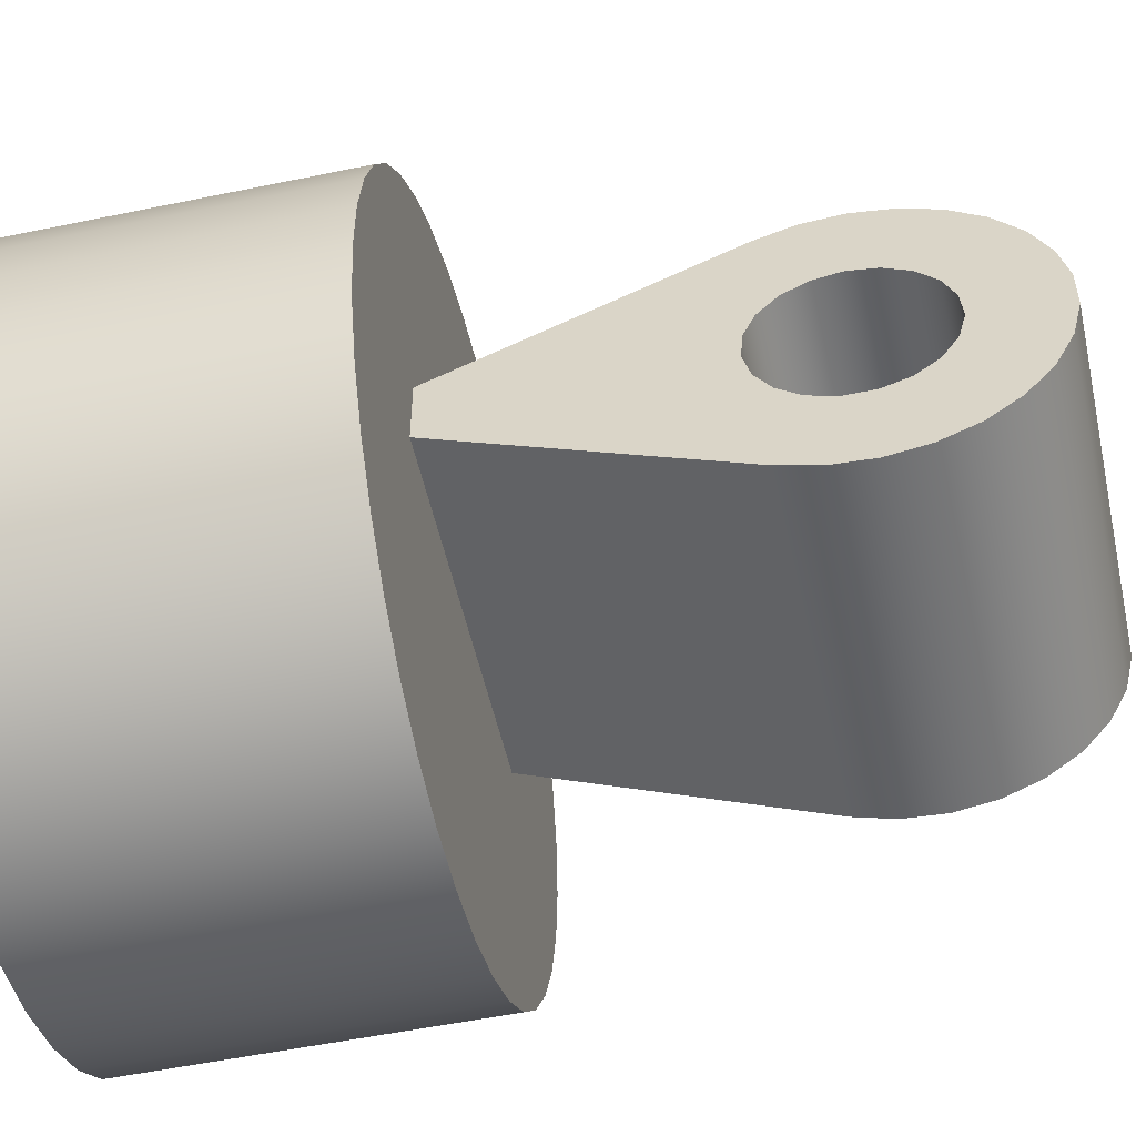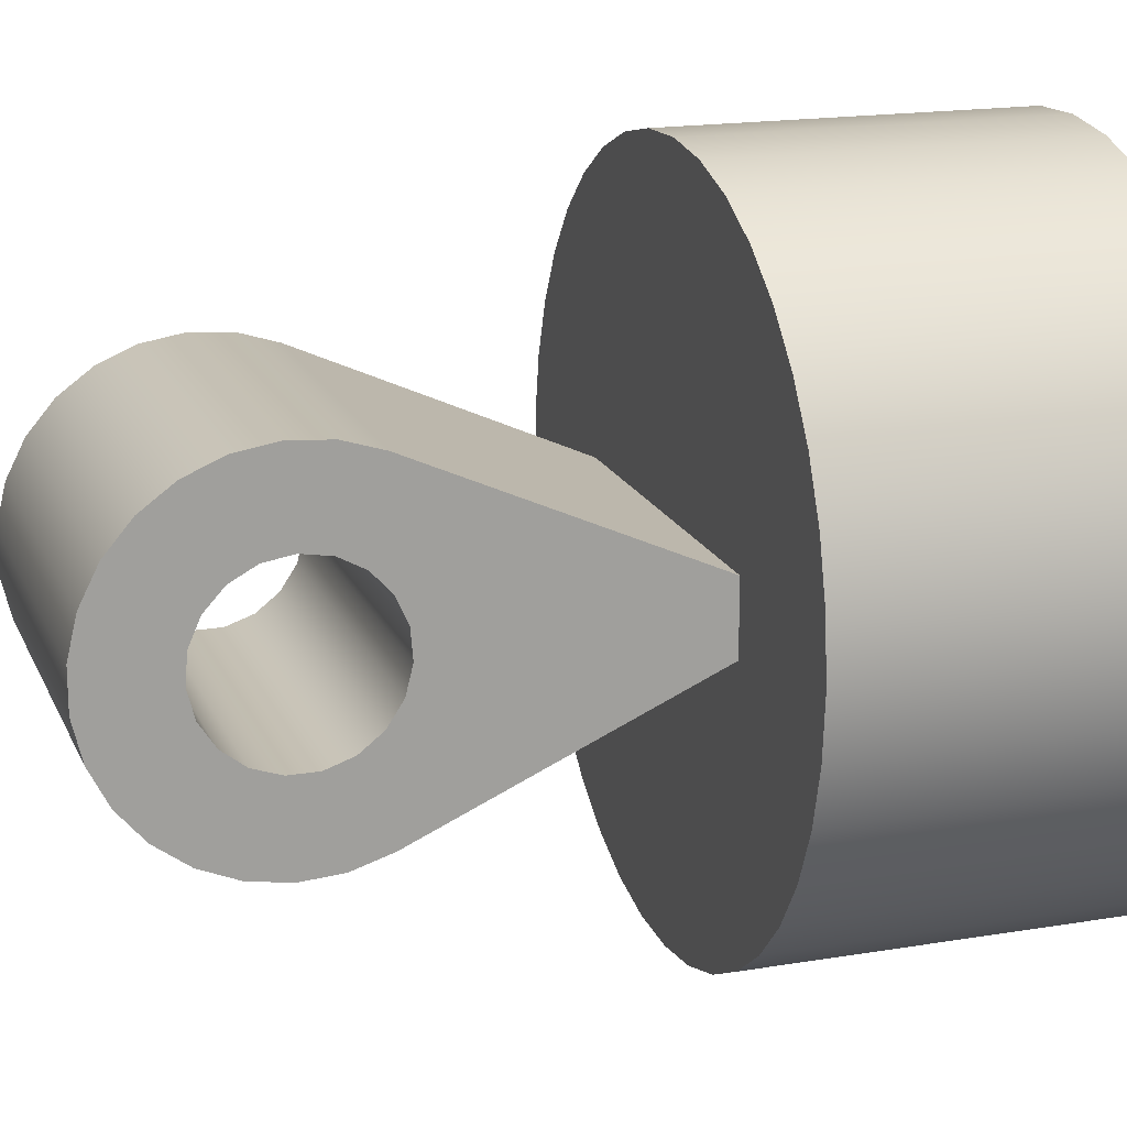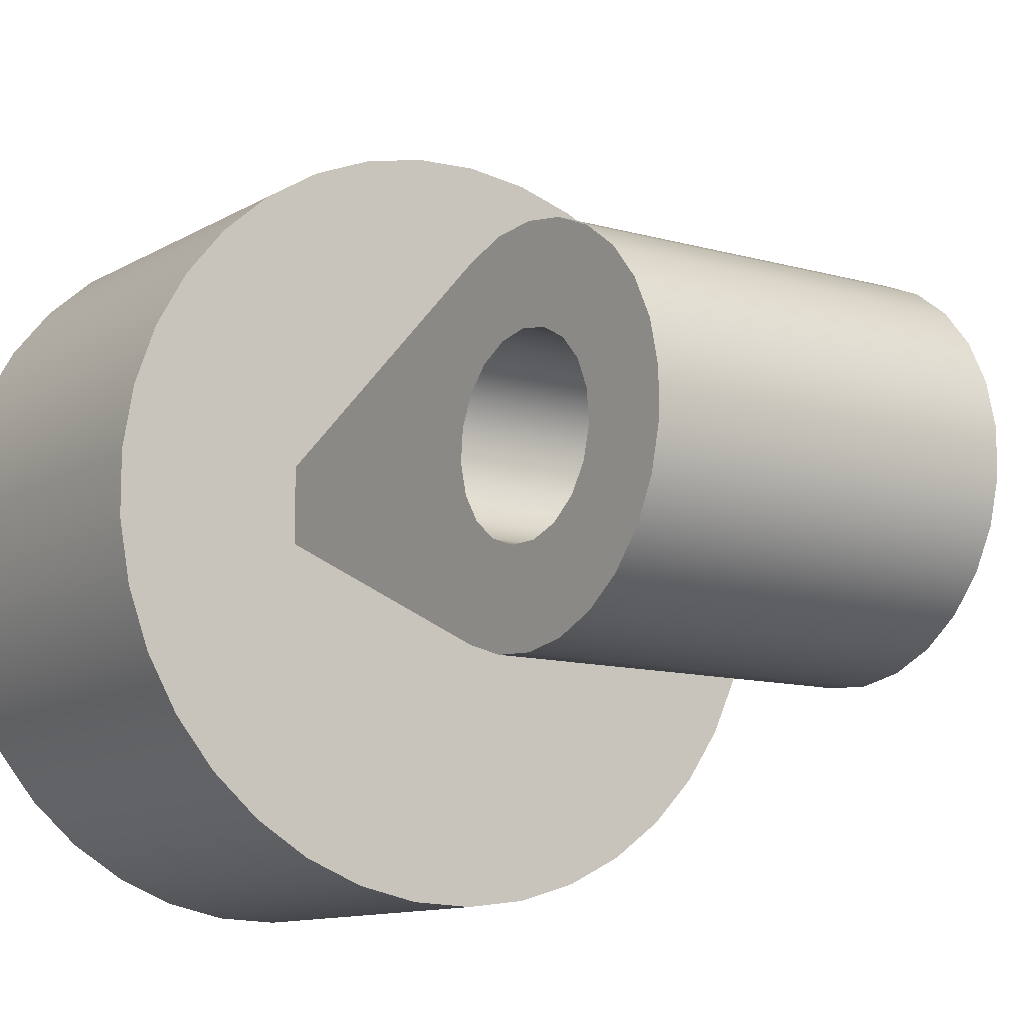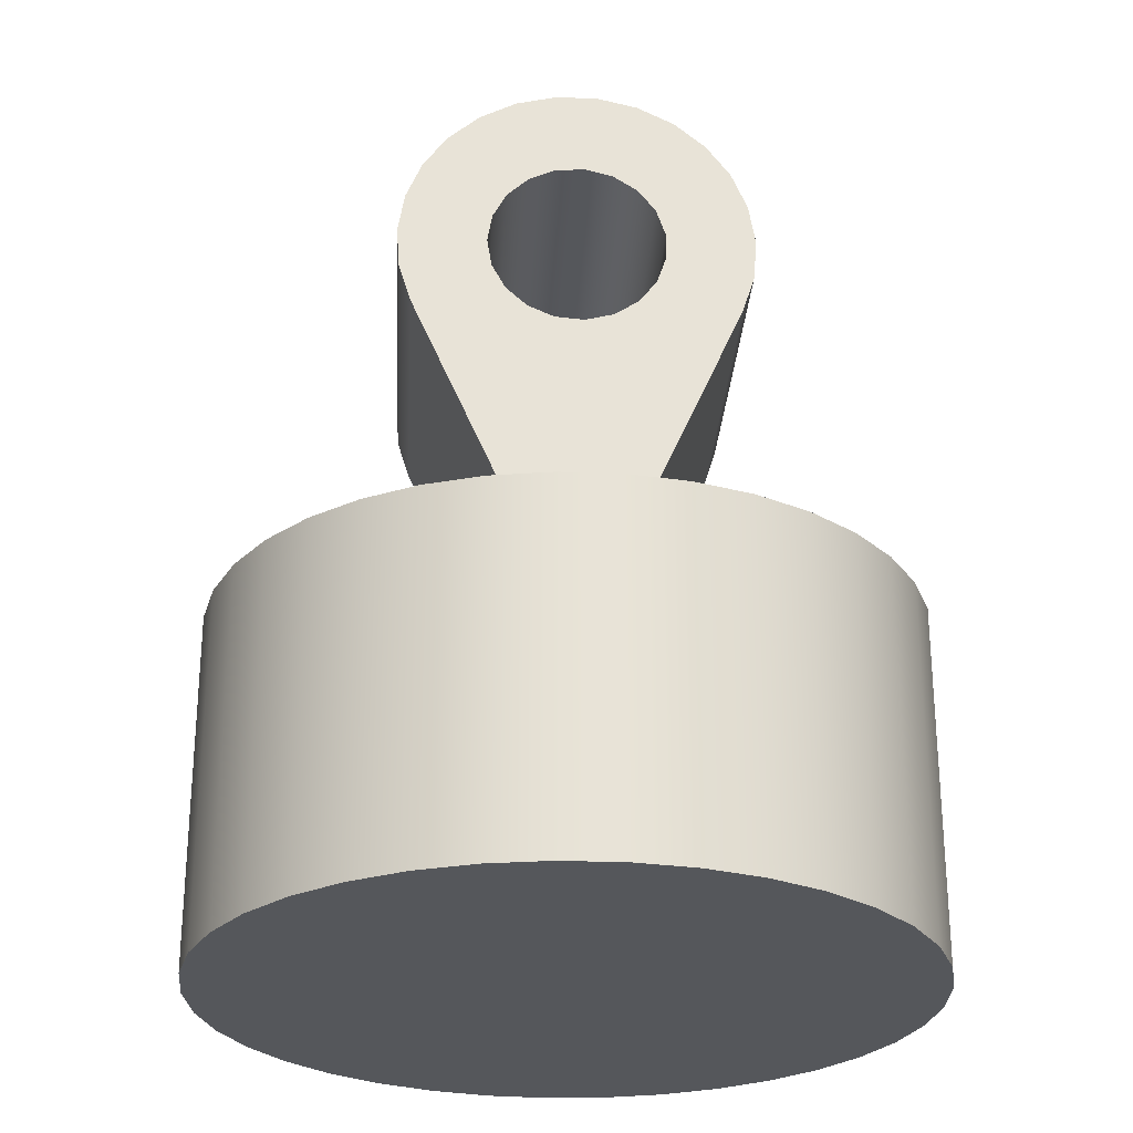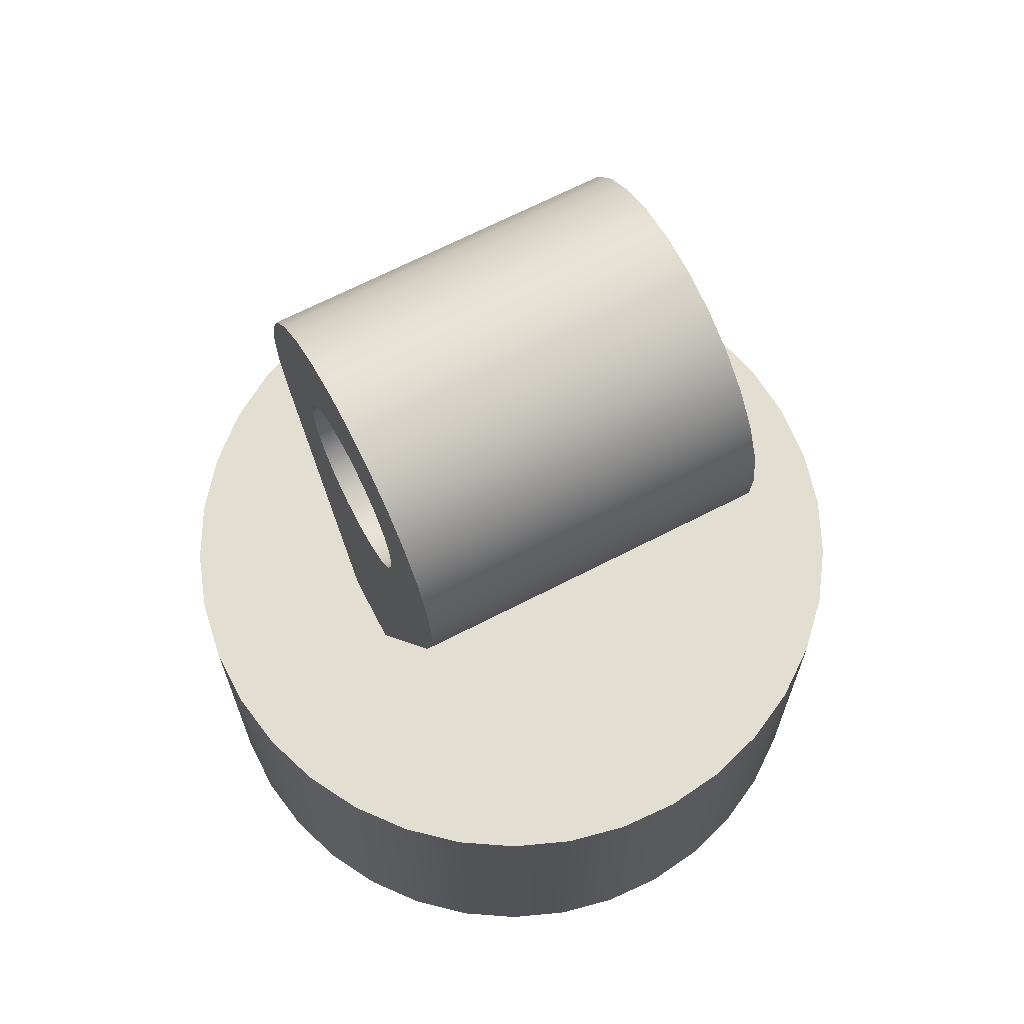
<metadata>
{"format":"obj","ext":"obj","renderer":"f3d","projection":"perspective","resolution":1024,"background":"white","views":[{"elev":-53.3,"azim":102.5,"up":"+Z"},{"elev":17.9,"azim":-108.1,"up":"+Z"},{"elev":-11.1,"azim":144.7,"up":"+Z"},{"elev":-26.8,"azim":86.6,"up":"+Y"},{"elev":67.9,"azim":152.7,"up":"+Y"}]}
</metadata>
<code>
g Body1
v -0.5 2 0.25
v -0.5 1.919 0.2365
v -0.5 1.846 0.1973
v -0.5 1.791 0.1367
v -0.5 1.758 0.06137
v -0.5 1.751 -0.02065
v -0.5 1.771 -0.1004
v -0.5 1.816 -0.1693
v -0.5 1.881 -0.2199
v -0.5 1.959 -0.2466
v -0.5 2.041 -0.2466
v -0.5 2.119 -0.2199
v -0.5 2.184 -0.1693
v -0.5 2.229 -0.1004
v -0.5 2.249 -0.02065
v -0.5 2.242 0.06137
v -0.5 2.209 0.1367
v -0.5 2.154 0.1973
v -0.5 2.081 0.2365
v -0.5 1 -0.1
v -0.5 1 0.1
v -0.5 1.796 0.4563
v -0.5 1.907 0.4913
v -0.5 2.024 0.4994
v -0.5 2.139 0.4803
v -0.5 2.247 0.4348
v -0.5 2.341 0.3656
v -0.5 2.417 0.2765
v -0.5 2.469 0.1722
v -0.5 2.497 0.05845
v -0.5 2.497 -0.05845
v -0.5 2.469 -0.1722
v -0.5 2.417 -0.2765
v -0.5 2.341 -0.3656
v -0.5 2.247 -0.4348
v -0.5 2.139 -0.4803
v -0.5 2.024 -0.4994
v -0.5 1.907 -0.4913
v -0.5 1.796 -0.4563
v 0.5 2 0.25
v 0.5 1.919 0.2365
v 0.5 1.846 0.1973
v 0.5 1.791 0.1367
v 0.5 1.758 0.06137
v 0.5 1.751 -0.02065
v 0.5 1.771 -0.1004
v 0.5 1.816 -0.1693
v 0.5 1.881 -0.2199
v 0.5 1.959 -0.2466
v 0.5 2.041 -0.2466
v 0.5 2.119 -0.2199
v 0.5 2.184 -0.1693
v 0.5 2.229 -0.1004
v 0.5 2.249 -0.02065
v 0.5 2.242 0.06137
v 0.5 2.209 0.1367
v 0.5 2.154 0.1973
v 0.5 2.081 0.2365
v 0.5 1 0.1
v 0.5 1.796 0.4563
v 0.5 1.907 0.4913
v 0.5 2.024 0.4994
v 0.5 2.139 0.4803
v 0.5 2.247 0.4348
v 0.5 2.341 0.3656
v 0.5 2.417 0.2765
v 0.5 2.469 0.1722
v 0.5 2.497 0.05845
v 0.5 2.497 -0.05845
v 0.5 2.469 -0.1722
v 0.5 2.417 -0.2765
v 0.5 2.341 -0.3656
v 0.5 2.247 -0.4348
v 0.5 2.139 -0.4803
v 0.5 2.024 -0.4994
v 0.5 1.907 -0.4913
v 0.5 1.796 -0.4563
v 0.5 1 -0.1
v -1 1 0
v -0.9856 1 -0.169
v -0.9429 1 -0.3331
v -0.873 1 -0.4877
v -0.778 1 -0.6282
v -0.6607 1 -0.7507
v -0.5243 1 -0.8515
v -0.3729 1 -0.9279
v -0.2107 1 -0.9776
v -0.04244 1 -0.9991
v 0.127 1 -0.9919
v 0.2928 1 -0.9562
v 0.4502 1 -0.8929
v 0.5946 1 -0.804
v 0.722 1 -0.6919
v 0.8285 1 -0.56
v 0.9112 1 -0.4119
v 0.9677 1 -0.252
v 0.9964 1 -0.08481
v 0.9964 1 0.08481
v 0.9677 1 0.252
v 0.9112 1 0.4119
v 0.8285 1 0.56
v 0.722 1 0.6919
v 0.5946 1 0.804
v 0.4502 1 0.8929
v 0.2928 1 0.9562
v 0.127 1 0.9919
v -0.04244 1 0.9991
v -0.2107 1 0.9776
v -0.3729 1 0.9279
v -0.5243 1 0.8515
v -0.6607 1 0.7507
v -0.778 1 0.6282
v -0.873 1 0.4877
v -0.9429 1 0.3331
v -0.9856 1 0.169
v -1 0 0
v -0.9856 0 0.169
v -0.9429 0 0.3331
v -0.873 0 0.4877
v -0.778 0 0.6282
v -0.6607 0 0.7507
v -0.5243 0 0.8515
v -0.3729 0 0.9279
v -0.2107 0 0.9776
v -0.04244 0 0.9991
v 0.127 0 0.9919
v 0.2928 0 0.9562
v 0.4502 0 0.8929
v 0.5946 0 0.804
v 0.722 0 0.6919
v 0.8285 0 0.56
v 0.9112 0 0.4119
v 0.9677 0 0.252
v 0.9964 0 0.08481
v 0.9964 0 -0.08481
v 0.9677 0 -0.252
v 0.9112 0 -0.4119
v 0.8285 0 -0.56
v 0.722 0 -0.6919
v 0.5946 0 -0.804
v 0.4502 0 -0.8929
v 0.2928 0 -0.9562
v 0.127 0 -0.9919
v -0.04244 0 -0.9991
v -0.2107 0 -0.9776
v -0.3729 0 -0.9279
v -0.5243 0 -0.8515
v -0.6607 0 -0.7507
v -0.778 0 -0.6282
v -0.873 0 -0.4877
v -0.9429 0 -0.3331
v -0.9856 0 -0.169
f 2 22 1
f 1 22 23
f 1 23 24
f 2 3 22
f 22 3 4
f 22 4 21
f 21 4 5
f 21 5 6
f 21 6 20
f 20 6 7
f 20 7 8
f 20 8 39
f 39 8 9
f 39 9 10
f 11 37 10
f 10 37 38
f 10 38 39
f 12 35 11
f 11 35 36
f 11 36 37
f 13 33 12
f 12 33 34
f 12 34 35
f 33 13 32
f 32 13 14
f 32 14 31
f 31 14 15
f 31 15 30
f 30 15 16
f 30 16 29
f 29 16 17
f 29 17 28
f 28 17 18
f 28 18 27
f 27 18 19
f 27 19 26
f 26 19 25
f 25 19 1
f 25 1 24
f 19 58 1
f 1 58 40
f 1 40 2
f 2 40 41
f 2 41 42
f 19 18 58
f 58 18 57
f 57 18 17
f 57 17 56
f 56 17 16
f 56 16 55
f 55 16 15
f 55 15 54
f 54 15 14
f 54 14 53
f 53 14 13
f 53 13 52
f 52 13 12
f 52 12 51
f 51 12 11
f 51 11 50
f 50 11 10
f 50 10 49
f 49 10 9
f 49 9 48
f 48 9 8
f 48 8 47
f 47 8 7
f 47 7 46
f 46 7 6
f 46 6 45
f 45 6 5
f 45 5 44
f 44 5 4
f 44 4 43
f 43 4 3
f 43 3 42
f 42 3 2
f 59 60 21
f 21 60 22
f 22 60 23
f 23 60 61
f 23 61 24
f 24 61 62
f 24 62 25
f 25 62 63
f 25 63 26
f 26 63 64
f 26 64 27
f 27 64 65
f 27 65 28
f 28 65 66
f 28 66 29
f 29 66 67
f 29 67 30
f 30 67 68
f 30 68 31
f 31 68 69
f 31 69 32
f 32 69 70
f 32 70 33
f 33 70 71
f 33 71 34
f 34 71 72
f 34 72 35
f 35 72 73
f 35 73 36
f 36 73 74
f 36 74 37
f 37 74 75
f 37 75 38
f 38 75 76
f 38 76 39
f 39 76 77
f 77 78 39
f 39 78 20
f 58 63 40
f 40 63 62
f 40 62 61
f 57 65 58
f 58 65 64
f 58 64 63
f 65 57 66
f 66 57 56
f 66 56 67
f 67 56 55
f 67 55 68
f 68 55 54
f 68 54 69
f 69 54 53
f 69 53 70
f 70 53 52
f 70 52 71
f 71 52 51
f 71 51 72
f 72 51 73
f 73 51 50
f 73 50 74
f 74 50 75
f 75 50 49
f 75 49 76
f 76 49 77
f 77 49 48
f 77 48 47
f 77 47 78
f 78 47 46
f 78 46 45
f 78 45 59
f 59 45 44
f 59 44 43
f 59 43 60
f 60 43 42
f 60 42 41
f 41 40 60
f 60 40 61
f 80 152 79
f 79 152 116
f 79 116 115
f 115 116 117
f 115 117 114
f 114 117 118
f 114 118 113
f 113 118 119
f 113 119 112
f 112 119 120
f 112 120 111
f 111 120 121
f 111 121 110
f 110 121 122
f 110 122 109
f 109 122 123
f 109 123 108
f 108 123 124
f 108 124 107
f 107 124 125
f 107 125 106
f 106 125 126
f 106 126 105
f 105 126 127
f 105 127 104
f 104 127 128
f 104 128 103
f 103 128 129
f 103 129 102
f 102 129 130
f 102 130 101
f 101 130 131
f 101 131 100
f 100 131 132
f 100 132 99
f 99 132 133
f 99 133 98
f 98 133 134
f 98 134 97
f 97 134 135
f 97 135 96
f 96 135 136
f 96 136 95
f 95 136 137
f 95 137 94
f 94 137 138
f 94 138 93
f 93 138 139
f 93 139 92
f 92 139 140
f 92 140 91
f 91 140 141
f 91 141 90
f 90 141 142
f 90 142 89
f 89 142 143
f 89 143 88
f 88 143 144
f 88 144 87
f 87 144 145
f 87 145 86
f 86 145 146
f 86 146 85
f 85 146 147
f 85 147 84
f 84 147 148
f 84 148 83
f 83 148 149
f 83 149 82
f 82 149 150
f 82 150 81
f 81 150 151
f 81 151 80
f 80 151 152
f 20 79 21
f 21 79 115
f 21 115 114
f 78 88 20
f 20 88 87
f 20 87 86
f 59 97 78
f 78 97 96
f 78 96 95
f 21 107 59
f 59 107 106
f 59 106 105
f 114 113 21
f 21 113 112
f 21 112 111
f 111 110 21
f 21 110 109
f 21 109 108
f 108 107 21
f 105 104 59
f 59 104 103
f 59 103 102
f 102 101 59
f 59 101 100
f 59 100 99
f 99 98 59
f 59 98 97
f 95 94 78
f 78 94 93
f 78 93 92
f 92 91 78
f 78 91 90
f 78 90 89
f 89 88 78
f 86 85 20
f 20 85 84
f 20 84 83
f 83 82 20
f 20 82 81
f 20 81 80
f 80 79 20
f 117 116 131
f 131 116 152
f 131 152 151
f 151 150 131
f 131 150 149
f 131 149 148
f 148 147 131
f 131 147 146
f 131 146 145
f 145 144 131
f 131 144 143
f 131 143 142
f 142 141 131
f 131 141 140
f 131 140 139
f 139 138 131
f 131 138 132
f 132 138 137
f 132 137 133
f 133 137 136
f 133 136 134
f 134 136 135
f 130 120 131
f 131 120 119
f 131 119 118
f 120 130 121
f 121 130 129
f 121 129 122
f 122 129 128
f 122 128 123
f 123 128 127
f 123 127 124
f 124 127 126
f 124 126 125
f 118 117 131

</code>
